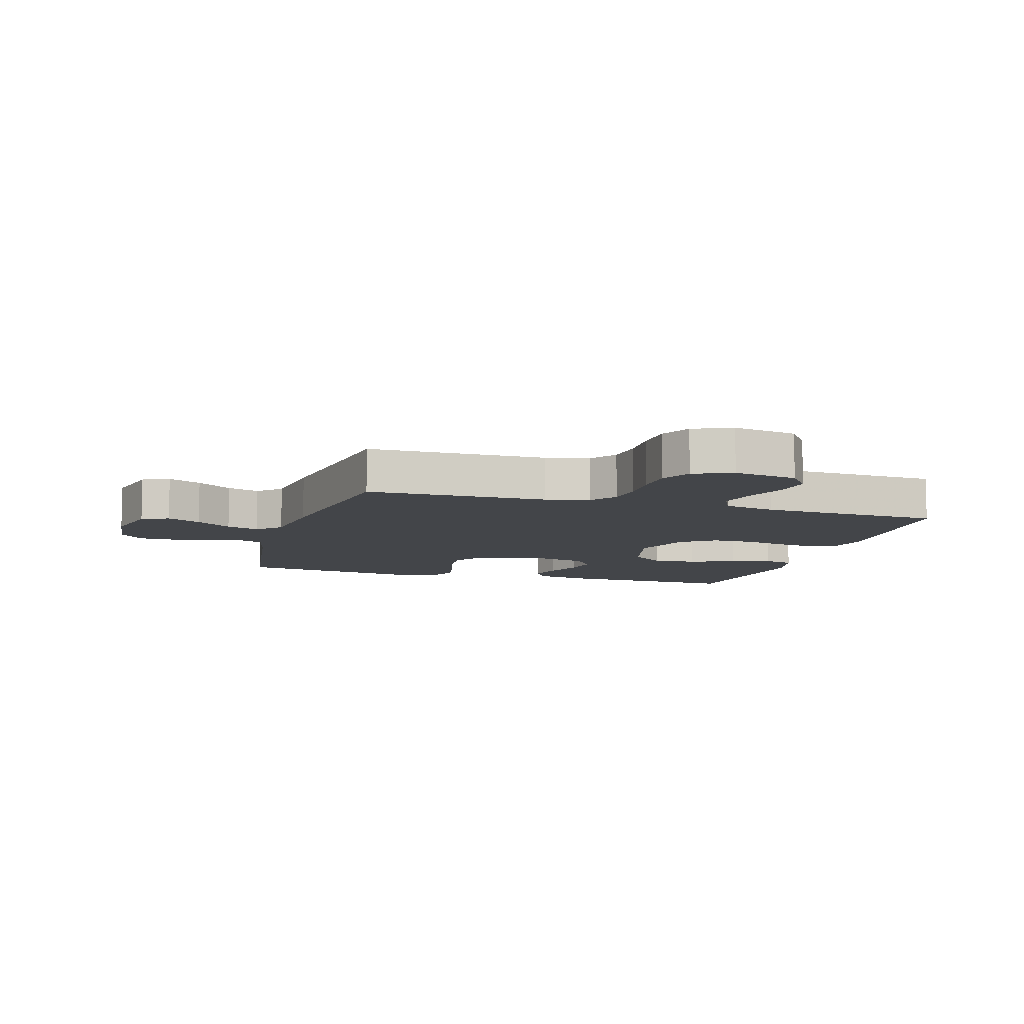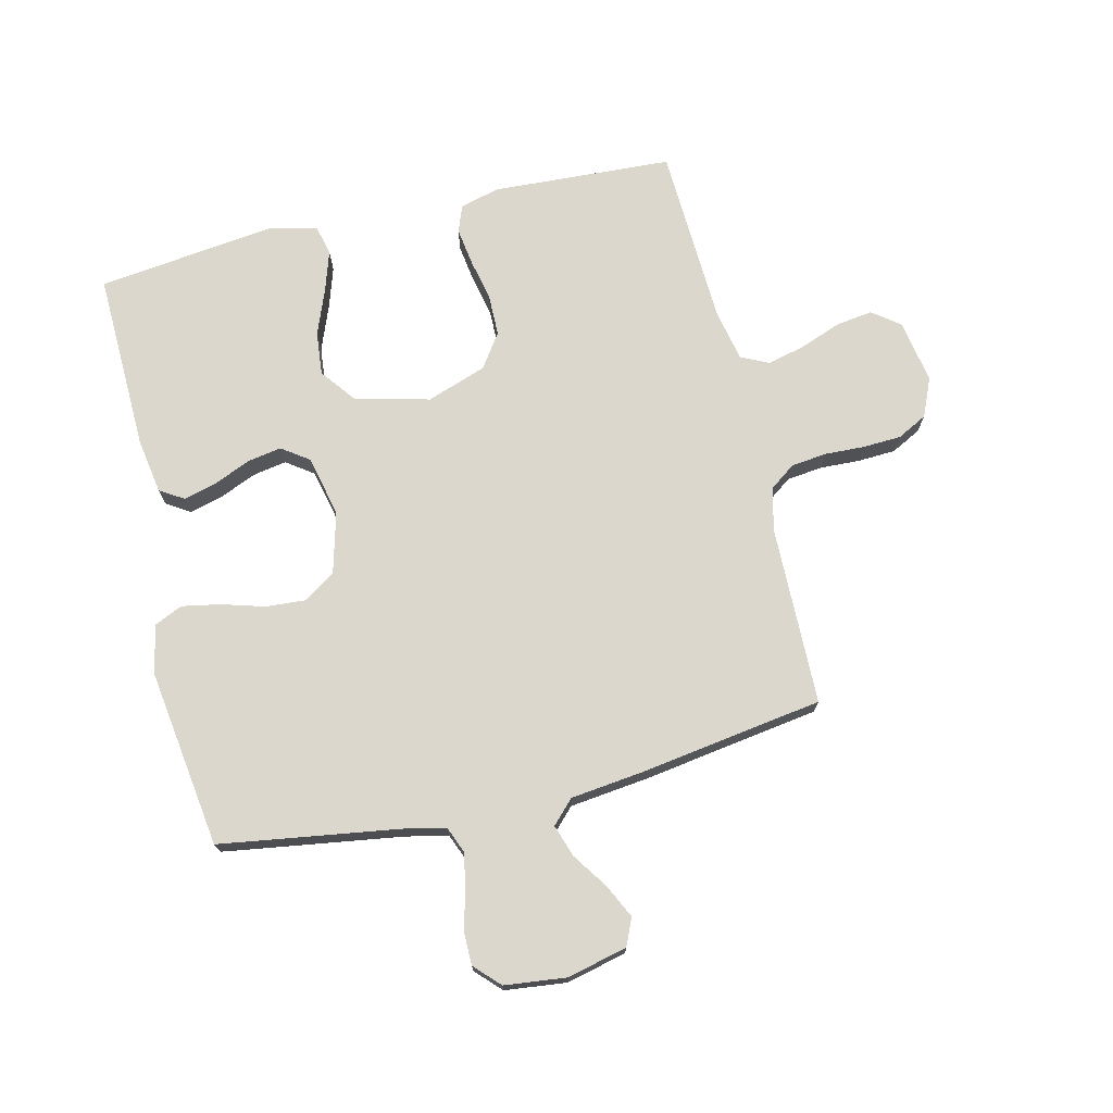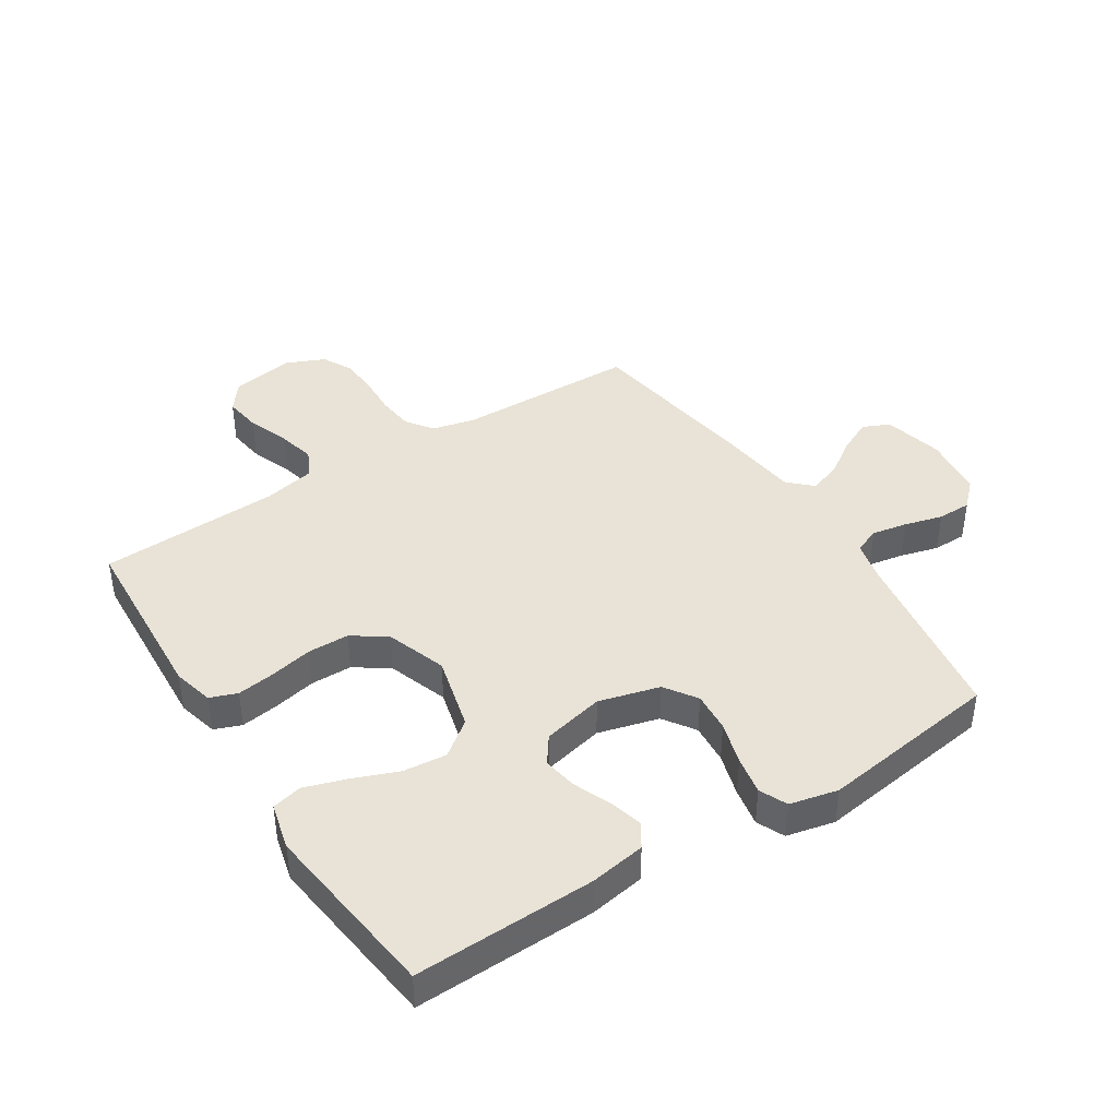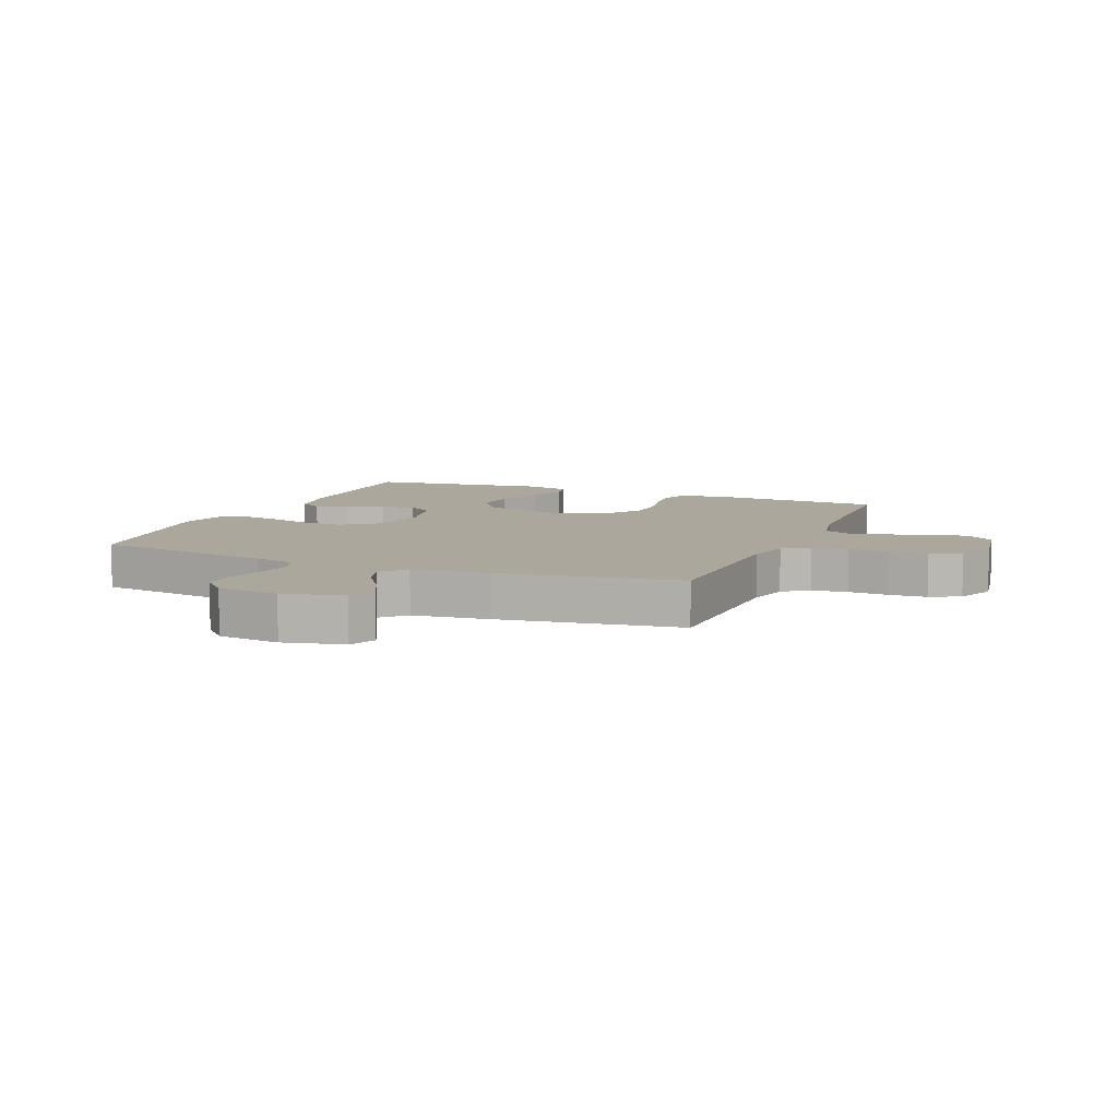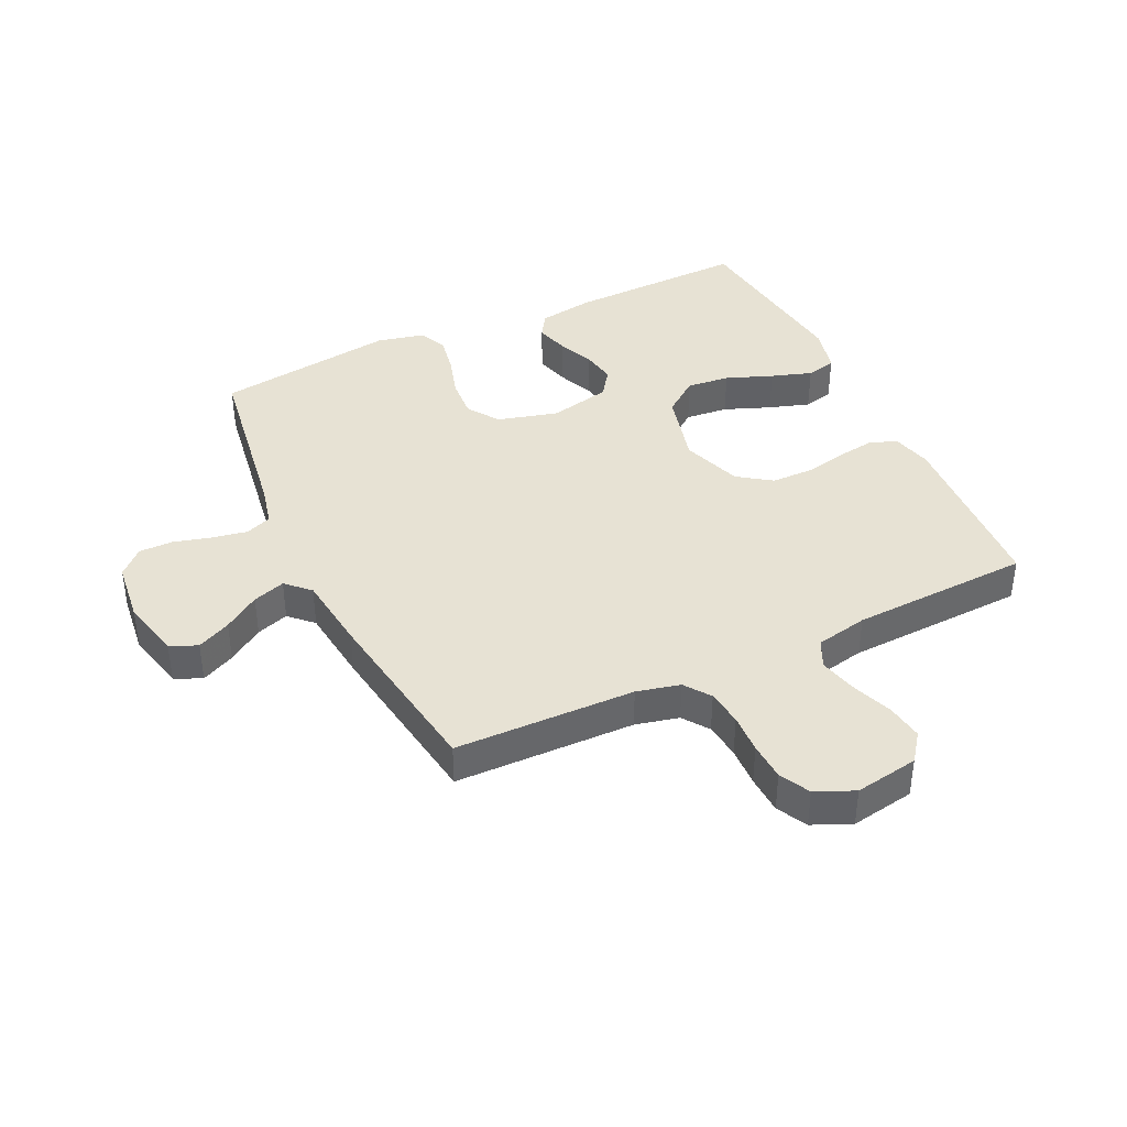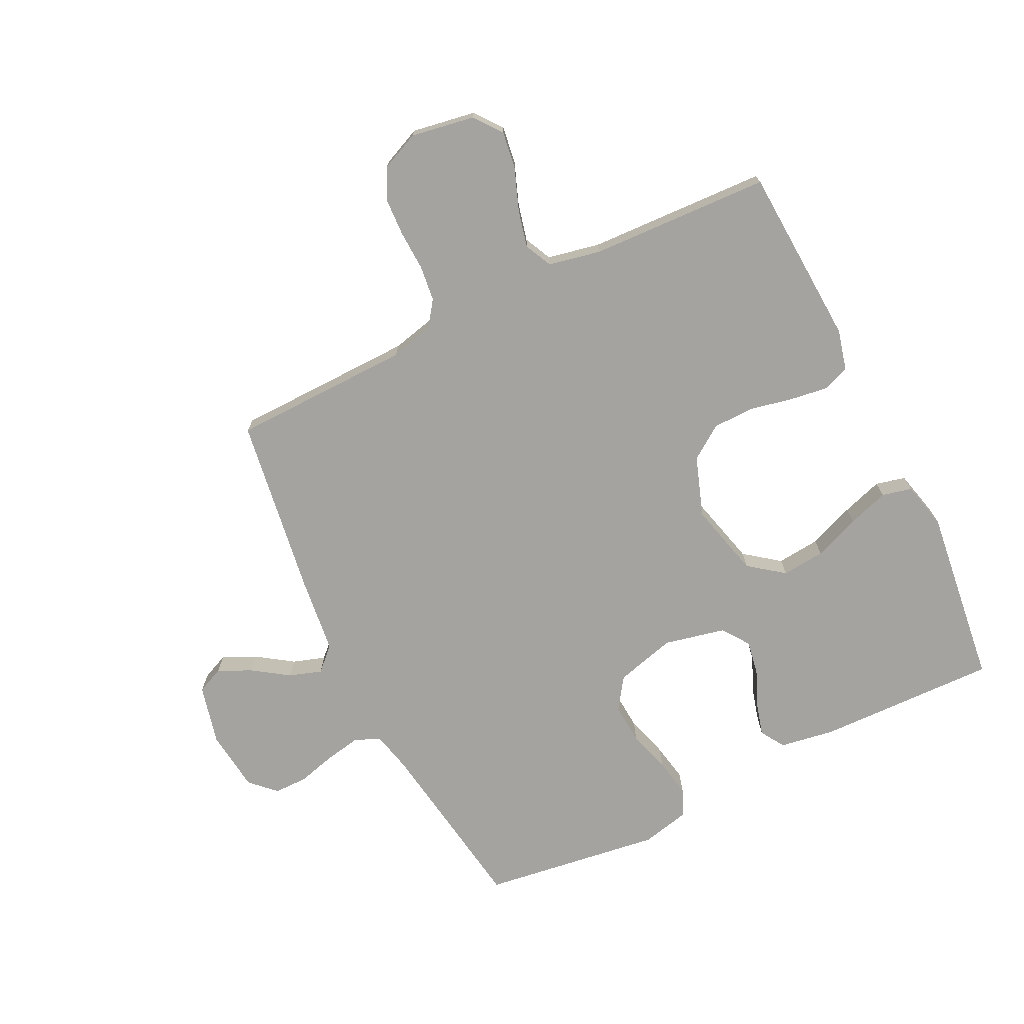
<metadata>
{"format":"obj","ext":"obj","renderer":"f3d","projection":"perspective","resolution":1024,"background":"white","views":[{"elev":-8.8,"azim":73.3,"up":"+Y"},{"elev":72.8,"azim":-13.5,"up":"+Y"},{"elev":41.6,"azim":-122.6,"up":"+Y"},{"elev":8.3,"azim":22.5,"up":"+Y"},{"elev":39.9,"azim":64.6,"up":"+Y"},{"elev":-72.8,"azim":116.2,"up":"+Y"}]}
</metadata>
<code>
v 0.5 0.07 -0.5
v 0.2 0.07 -0.517
v 0.133 0.07 -0.5
v 0.116 0.07 -0.455
v 0.125 0.07 -0.392
v 0.14 0.07 -0.321
v 0.139 0.07 -0.252
v 0.1 0.07 -0.196
v 0 0.07 -0.161
v -0.125 0.07 -0.193
v -0.169 0.07 -0.251
v -0.162 0.07 -0.323
v -0.132 0.07 -0.4
v -0.11 0.07 -0.468
v -0.122 0.07 -0.518
v -0.2 0.07 -0.537
v -0.5 0.07 -0.5
v -0.492 0.07 -0.2
v -0.477 0.07 -0.108
v -0.437 0.07 -0.083
v -0.382 0.07 -0.098
v -0.321 0.07 -0.124
v -0.264 0.07 -0.134
v -0.219 0.07 -0.102
v -0.196 0.07 0
v -0.223 0.07 0.101
v -0.276 0.07 0.137
v -0.343 0.07 0.132
v -0.414 0.07 0.111
v -0.478 0.07 0.099
v -0.524 0.07 0.12
v -0.542 0.07 0.2
v -0.5 0.07 0.5
v -0.2 0.07 0.546
v -0.132 0.07 0.562
v -0.115 0.07 0.605
v -0.126 0.07 0.664
v -0.143 0.07 0.727
v -0.143 0.07 0.783
v -0.103 0.07 0.824
v 0 0.07 0.836
v 0.1 0.07 0.812
v 0.12 0.07 0.767
v 0.093 0.07 0.711
v 0.053 0.07 0.652
v 0.035 0.07 0.598
v 0.072 0.07 0.56
v 0.2 0.07 0.545
v 0.5 0.07 0.5
v 0.506 0.07 0.2
v 0.523 0.07 0.128
v 0.566 0.07 0.097
v 0.626 0.07 0.09
v 0.692 0.07 0.093
v 0.756 0.07 0.09
v 0.806 0.07 0.064
v 0.834 0.07 0
v 0.816 0.07 -0.106
v 0.77 0.07 -0.141
v 0.708 0.07 -0.132
v 0.639 0.07 -0.106
v 0.577 0.07 -0.091
v 0.531 0.07 -0.113
v 0.513 0.07 -0.2
v 0.5 0 -0.5
v 0.2 0 -0.517
v 0.133 0 -0.5
v 0.116 0 -0.455
v 0.125 0 -0.392
v 0.14 0 -0.321
v 0.139 0 -0.252
v 0.1 0 -0.196
v 0 0 -0.161
v -0.125 0 -0.193
v -0.169 0 -0.251
v -0.162 0 -0.323
v -0.132 0 -0.4
v -0.11 0 -0.468
v -0.122 0 -0.518
v -0.2 0 -0.537
v -0.5 0 -0.5
v -0.492 0 -0.2
v -0.477 0 -0.108
v -0.437 0 -0.083
v -0.382 0 -0.098
v -0.321 0 -0.124
v -0.264 0 -0.134
v -0.219 0 -0.102
v -0.196 0 0
v -0.223 0 0.101
v -0.276 0 0.137
v -0.343 0 0.132
v -0.414 0 0.111
v -0.478 0 0.099
v -0.524 0 0.12
v -0.542 0 0.2
v -0.5 0 0.5
v -0.2 0 0.546
v -0.132 0 0.562
v -0.115 0 0.605
v -0.126 0 0.664
v -0.143 0 0.727
v -0.143 0 0.783
v -0.103 0 0.824
v 0 0 0.836
v 0.1 0 0.812
v 0.12 0 0.767
v 0.093 0 0.711
v 0.053 0 0.652
v 0.035 0 0.598
v 0.072 0 0.56
v 0.2 0 0.545
v 0.5 0 0.5
v 0.506 0 0.2
v 0.523 0 0.128
v 0.566 0 0.097
v 0.626 0 0.09
v 0.692 0 0.093
v 0.756 0 0.09
v 0.806 0 0.064
v 0.834 0 0
v 0.816 0 -0.106
v 0.77 0 -0.141
v 0.708 0 -0.132
v 0.639 0 -0.106
v 0.577 0 -0.091
v 0.531 0 -0.113
v 0.513 0 -0.2
f 59 60 61
f 58 59 61
f 57 58 61
f 56 57 61
f 55 56 61
f 54 55 61
f 53 54 61
f 52 53 61 62
f 51 52 62 63
f 47 48 49 50
f 51 63 64
f 50 51 64
f 47 50 64
f 43 44 45
f 42 43 45
f 41 42 45
f 40 41 45
f 39 40 45
f 38 39 45
f 37 38 45
f 36 37 45 46
f 47 64 1
f 46 47 1
f 36 46 1
f 35 36 1
f 32 33 34
f 31 32 34
f 30 31 34
f 29 30 34
f 28 29 34
f 20 21 22
f 19 20 22
f 18 19 22
f 17 18 22
f 16 17 22
f 15 16 22
f 14 15 22
f 13 14 22
f 12 13 22
f 11 12 22 23
f 10 11 23 24
f 4 5 6
f 3 4 6
f 2 3 6
f 1 2 6
f 1 6 7
f 35 1 7 8
f 27 28 34 35
f 26 27 35
f 35 8 9
f 26 35 9
f 25 26 9
f 9 10 24 25
f 125 124 123
f 125 123 122
f 125 122 121
f 125 121 120
f 125 120 119
f 125 119 118
f 125 118 117
f 126 125 117 116
f 127 126 116 115
f 114 113 112 111
f 128 127 115
f 128 115 114
f 128 114 111
f 109 108 107
f 109 107 106
f 109 106 105
f 109 105 104
f 109 104 103
f 109 103 102
f 109 102 101
f 110 109 101 100
f 65 128 111
f 65 111 110
f 65 110 100
f 65 100 99
f 98 97 96
f 98 96 95
f 98 95 94
f 98 94 93
f 98 93 92
f 86 85 84
f 86 84 83
f 86 83 82
f 86 82 81
f 86 81 80
f 86 80 79
f 86 79 78
f 86 78 77
f 86 77 76
f 87 86 76 75
f 88 87 75 74
f 70 69 68
f 70 68 67
f 70 67 66
f 70 66 65
f 71 70 65
f 72 71 65 99
f 99 98 92 91
f 99 91 90
f 73 72 99
f 73 99 90
f 73 90 89
f 89 88 74 73
f 1 65 66 2
f 2 66 67 3
f 3 67 68 4
f 4 68 69 5
f 5 69 70 6
f 6 70 71 7
f 7 71 72 8
f 8 72 73 9
f 9 73 74 10
f 10 74 75 11
f 11 75 76 12
f 12 76 77 13
f 13 77 78 14
f 14 78 79 15
f 15 79 80 16
f 16 80 81 17
f 17 81 82 18
f 18 82 83 19
f 19 83 84 20
f 20 84 85 21
f 21 85 86 22
f 22 86 87 23
f 23 87 88 24
f 24 88 89 25
f 25 89 90 26
f 26 90 91 27
f 27 91 92 28
f 28 92 93 29
f 29 93 94 30
f 30 94 95 31
f 31 95 96 32
f 32 96 97 33
f 33 97 98 34
f 34 98 99 35
f 35 99 100 36
f 36 100 101 37
f 37 101 102 38
f 38 102 103 39
f 39 103 104 40
f 40 104 105 41
f 41 105 106 42
f 42 106 107 43
f 43 107 108 44
f 44 108 109 45
f 45 109 110 46
f 46 110 111 47
f 47 111 112 48
f 48 112 113 49
f 49 113 114 50
f 50 114 115 51
f 51 115 116 52
f 52 116 117 53
f 53 117 118 54
f 54 118 119 55
f 55 119 120 56
f 56 120 121 57
f 57 121 122 58
f 58 122 123 59
f 59 123 124 60
f 60 124 125 61
f 61 125 126 62
f 62 126 127 63
f 63 127 128 64
f 64 128 65 1

</code>
